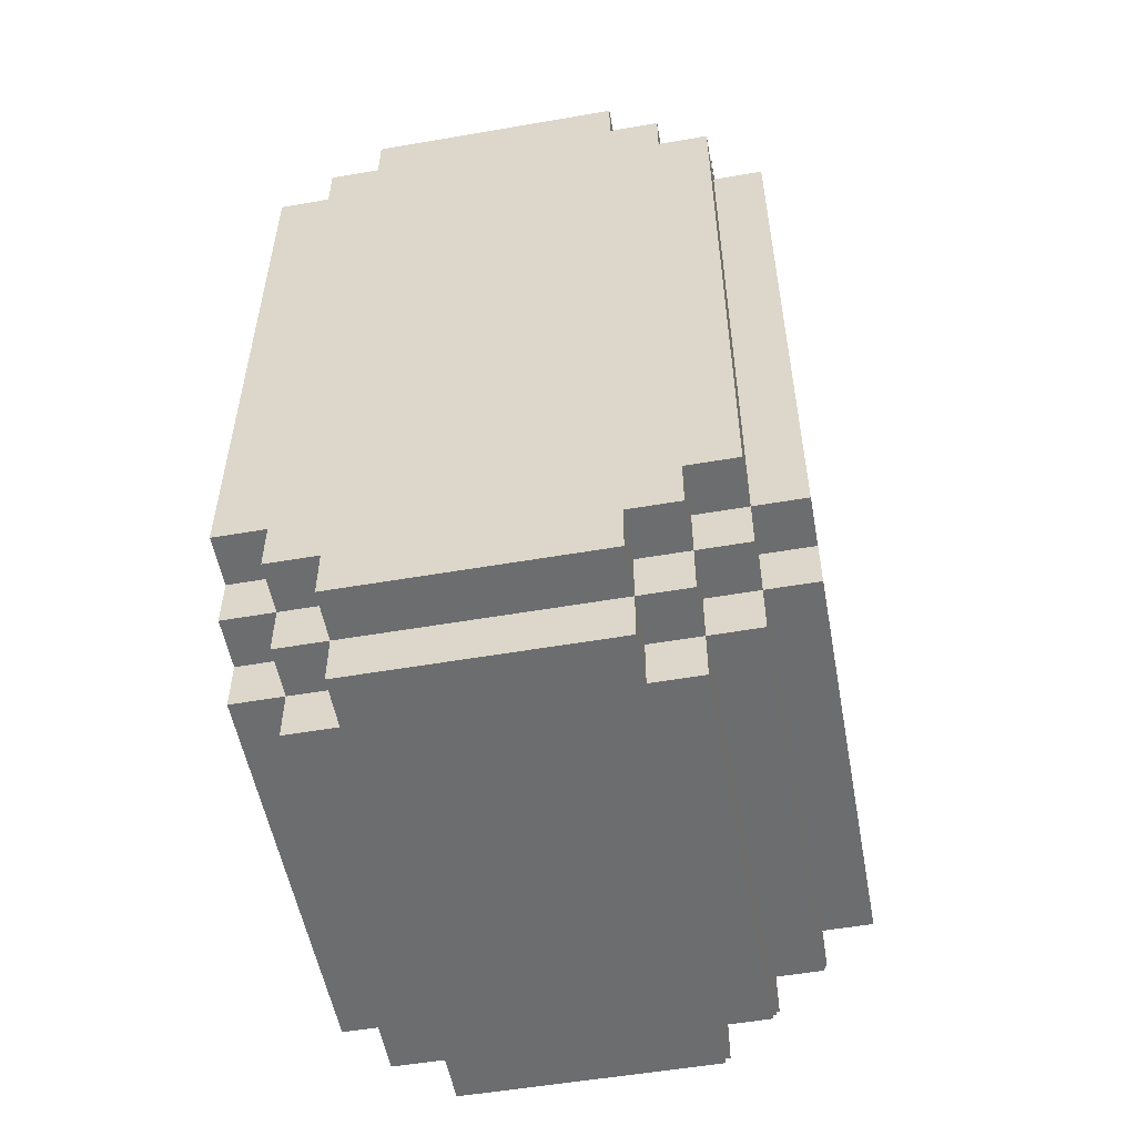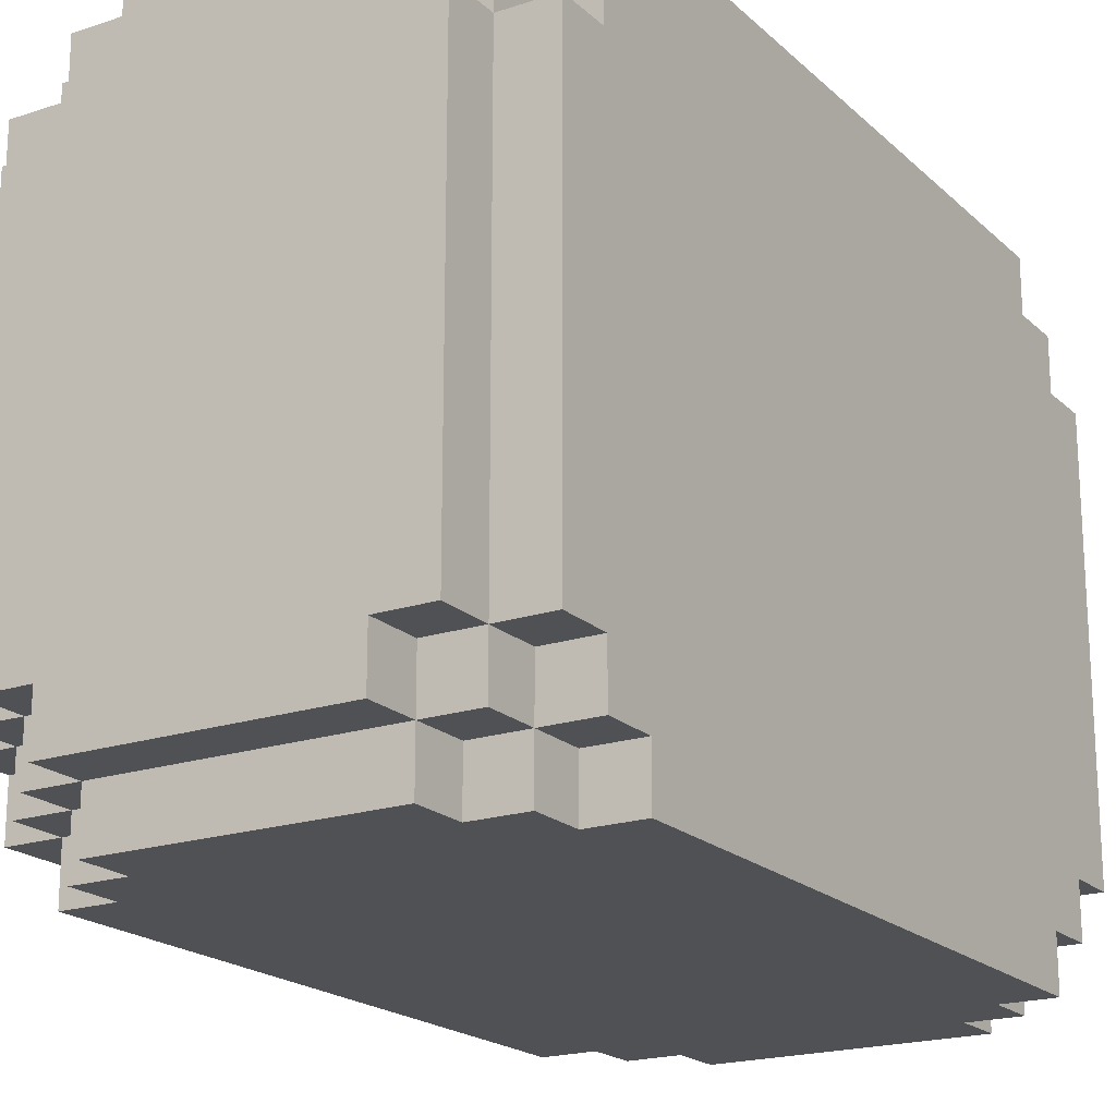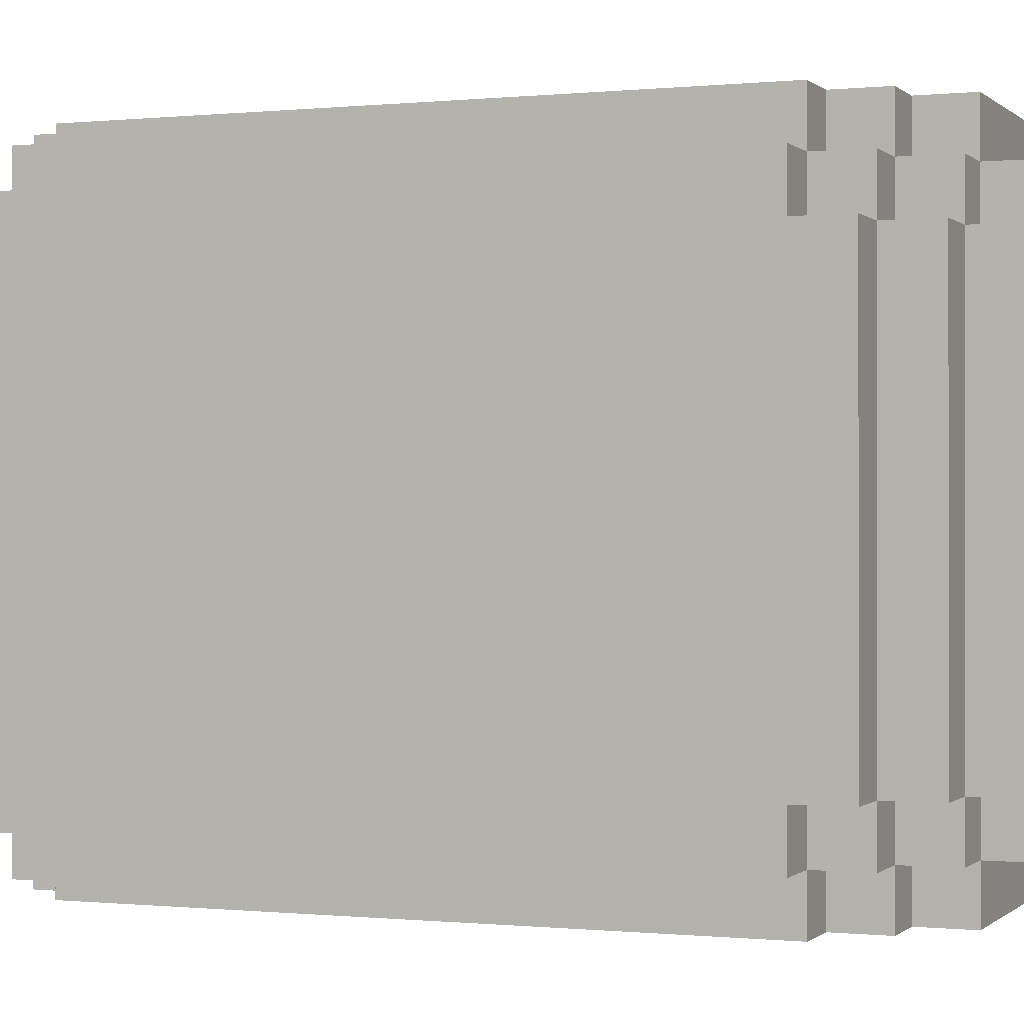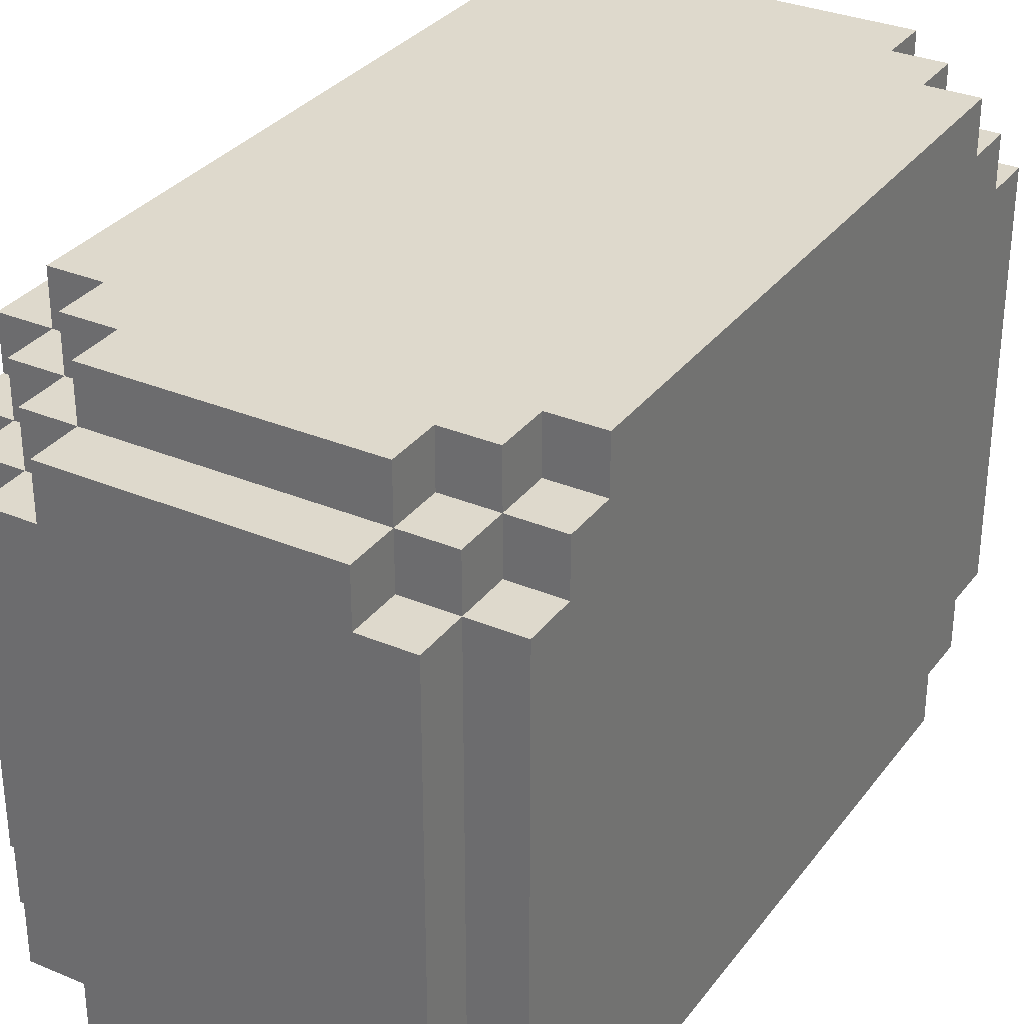
<metadata>
{"format":"obj","ext":"obj","renderer":"f3d","projection":"perspective","resolution":1024,"background":"white","views":[{"elev":-53.9,"azim":10.4,"up":"+Y"},{"elev":-19.7,"azim":-148.3,"up":"+Z"},{"elev":-0.2,"azim":111.6,"up":"+Z"},{"elev":31.9,"azim":-149.4,"up":"+Z"}]}
</metadata>
<code>
v 29 48 5
v 29 48 -3
v 29 49 6
v 29 49 5
v 29 49 -3
v 29 49 -4
v 29 50 7
v 29 50 6
v 29 50 -4
v 29 50 -5
v 29 62 7
v 29 62 6
v 29 62 -4
v 29 62 -5
v 29 63 6
v 29 63 5
v 29 63 -3
v 29 63 -4
v 29 64 5
v 29 64 -3
v 30 47 5
v 30 47 -3
v 30 48 6
v 30 48 5
v 30 48 -3
v 30 48 -4
v 30 49 7
v 30 49 6
v 30 49 5
v 30 49 -3
v 30 49 -4
v 30 49 -5
v 30 50 7
v 30 50 6
v 30 50 -4
v 30 50 -5
v 30 62 7
v 30 62 6
v 30 62 -4
v 30 62 -5
v 30 63 7
v 30 63 6
v 30 63 5
v 30 63 -3
v 30 63 -4
v 30 63 -5
v 30 64 6
v 30 64 5
v 30 64 -3
v 30 64 -4
v 30 65 5
v 30 65 -3
v 31 47 6
v 31 47 5
v 31 47 -3
v 31 47 -4
v 31 48 7
v 31 48 6
v 31 48 5
v 31 48 -3
v 31 48 -4
v 31 48 -5
v 31 49 7
v 31 49 6
v 31 49 -4
v 31 49 -5
v 31 63 7
v 31 63 6
v 31 63 -4
v 31 63 -5
v 31 64 7
v 31 64 6
v 31 64 5
v 31 64 -3
v 31 64 -4
v 31 64 -5
v 31 65 6
v 31 65 5
v 31 65 -3
v 31 65 -4
v 36 47 6
v 36 47 5
v 36 47 -3
v 36 47 -4
v 36 48 7
v 36 48 6
v 36 48 5
v 36 48 -3
v 36 48 -4
v 36 48 -5
v 36 49 7
v 36 49 6
v 36 49 -4
v 36 49 -5
v 36 63 7
v 36 63 6
v 36 63 -4
v 36 63 -5
v 36 64 7
v 36 64 6
v 36 64 5
v 36 64 -3
v 36 64 -4
v 36 64 -5
v 36 65 6
v 36 65 5
v 36 65 -3
v 36 65 -4
v 37 47 5
v 37 47 -3
v 37 48 6
v 37 48 5
v 37 48 -3
v 37 48 -4
v 37 49 7
v 37 49 6
v 37 49 5
v 37 49 -3
v 37 49 -4
v 37 49 -5
v 37 50 7
v 37 50 6
v 37 50 -4
v 37 50 -5
v 37 62 7
v 37 62 6
v 37 62 -4
v 37 62 -5
v 37 63 7
v 37 63 6
v 37 63 5
v 37 63 -3
v 37 63 -4
v 37 63 -5
v 37 64 6
v 37 64 5
v 37 64 -3
v 37 64 -4
v 37 65 5
v 37 65 -3
v 38 48 5
v 38 48 -3
v 38 49 6
v 38 49 5
v 38 49 -3
v 38 49 -4
v 38 50 7
v 38 50 6
v 38 50 5
v 38 50 -3
v 38 50 -4
v 38 50 -5
v 38 60 7
v 38 60 6
v 38 61 6
v 38 62 7
v 38 62 6
v 38 62 5
v 38 62 -3
v 38 62 -4
v 38 62 -5
v 38 63 6
v 38 63 5
v 38 63 -0
v 38 63 -3
v 38 63 -4
v 38 64 5
v 38 64 -3
v 39 49 5
v 39 49 -3
v 39 50 6
v 39 50 5
v 39 50 -3
v 39 50 -4
v 39 58 3
v 39 58 2
v 39 60 4
v 39 60 3
v 39 60 2
v 39 61 6
v 39 61 5
v 39 62 6
v 39 62 5
v 39 62 4
v 39 62 3
v 39 62 -0
v 39 62 -3
v 39 62 -4
v 39 63 5
v 39 63 -0
v 39 63 -3
v 29 50 7
v 29 62 7
v 30 49 7
v 30 50 7
v 30 62 7
v 30 63 7
v 31 48 7
v 31 49 7
v 31 63 7
v 31 64 7
v 32 56 7
v 32 57 7
v 33 48 7
v 33 49 7
v 33 56 7
v 33 57 7
v 33 58 7
v 34 49 7
v 34 50 7
v 34 57 7
v 34 58 7
v 34 59 7
v 35 48 7
v 35 50 7
v 35 58 7
v 35 59 7
v 35 60 7
v 36 48 7
v 36 49 7
v 36 63 7
v 36 64 7
v 37 49 7
v 37 50 7
v 37 59 7
v 37 60 7
v 37 62 7
v 37 63 7
v 38 50 7
v 38 60 7
v 38 62 7
v 29 49 6
v 29 50 6
v 29 62 6
v 29 63 6
v 30 48 6
v 30 49 6
v 30 50 6
v 30 62 6
v 30 63 6
v 30 64 6
v 31 47 6
v 31 48 6
v 31 49 6
v 31 63 6
v 31 64 6
v 31 65 6
v 33 47 6
v 33 48 6
v 34 47 6
v 34 48 6
v 35 48 6
v 36 47 6
v 36 48 6
v 36 49 6
v 36 63 6
v 36 64 6
v 36 65 6
v 37 48 6
v 37 49 6
v 37 50 6
v 37 62 6
v 37 63 6
v 37 64 6
v 38 49 6
v 38 50 6
v 38 60 6
v 38 61 6
v 38 62 6
v 38 63 6
v 39 50 6
v 39 61 6
v 39 62 6
v 29 48 5
v 29 49 5
v 29 63 5
v 29 64 5
v 30 47 5
v 30 48 5
v 30 49 5
v 30 63 5
v 30 64 5
v 30 65 5
v 31 47 5
v 31 48 5
v 31 64 5
v 31 65 5
v 36 47 5
v 36 48 5
v 36 64 5
v 36 65 5
v 37 47 5
v 37 48 5
v 37 49 5
v 37 63 5
v 37 64 5
v 37 65 5
v 38 48 5
v 38 49 5
v 38 50 5
v 38 62 5
v 38 63 5
v 38 64 5
v 39 49 5
v 39 50 5
v 39 62 5
v 39 63 5
v 29 48 -3
v 29 49 -3
v 29 63 -3
v 29 64 -3
v 30 47 -3
v 30 48 -3
v 30 49 -3
v 30 63 -3
v 30 64 -3
v 30 65 -3
v 31 47 -3
v 31 48 -3
v 31 64 -3
v 31 65 -3
v 36 47 -3
v 36 48 -3
v 36 64 -3
v 36 65 -3
v 37 47 -3
v 37 48 -3
v 37 49 -3
v 37 63 -3
v 37 64 -3
v 37 65 -3
v 38 48 -3
v 38 49 -3
v 38 50 -3
v 38 62 -3
v 38 63 -3
v 38 64 -3
v 39 49 -3
v 39 50 -3
v 39 62 -3
v 39 63 -3
v 29 49 -4
v 29 50 -4
v 29 62 -4
v 29 63 -4
v 30 48 -4
v 30 49 -4
v 30 50 -4
v 30 62 -4
v 30 63 -4
v 30 64 -4
v 31 47 -4
v 31 48 -4
v 31 49 -4
v 31 63 -4
v 31 64 -4
v 31 65 -4
v 36 47 -4
v 36 48 -4
v 36 49 -4
v 36 63 -4
v 36 64 -4
v 36 65 -4
v 37 48 -4
v 37 49 -4
v 37 50 -4
v 37 62 -4
v 37 63 -4
v 37 64 -4
v 38 49 -4
v 38 50 -4
v 38 62 -4
v 38 63 -4
v 39 50 -4
v 39 62 -4
v 29 50 -5
v 29 62 -5
v 30 49 -5
v 30 50 -5
v 30 62 -5
v 30 63 -5
v 31 48 -5
v 31 49 -5
v 31 63 -5
v 31 64 -5
v 36 48 -5
v 36 49 -5
v 36 63 -5
v 36 64 -5
v 37 49 -5
v 37 50 -5
v 37 62 -5
v 37 63 -5
v 38 50 -5
v 38 62 -5
v 31 47 6
v 33 47 6
v 34 47 6
v 36 47 6
v 30 47 5
v 31 47 5
v 36 47 5
v 37 47 5
v 32 47 4
v 33 47 4
v 34 47 4
v 32 47 3
v 33 47 3
v 30 47 -3
v 31 47 -3
v 36 47 -3
v 37 47 -3
v 31 47 -4
v 36 47 -4
v 31 48 7
v 33 48 7
v 35 48 7
v 36 48 7
v 30 48 6
v 31 48 6
v 33 48 6
v 34 48 6
v 35 48 6
v 36 48 6
v 37 48 6
v 29 48 5
v 30 48 5
v 31 48 5
v 36 48 5
v 37 48 5
v 38 48 5
v 29 48 -3
v 30 48 -3
v 31 48 -3
v 36 48 -3
v 37 48 -3
v 38 48 -3
v 30 48 -4
v 31 48 -4
v 36 48 -4
v 37 48 -4
v 31 48 -5
v 36 48 -5
v 30 49 7
v 31 49 7
v 36 49 7
v 37 49 7
v 29 49 6
v 30 49 6
v 31 49 6
v 36 49 6
v 37 49 6
v 38 49 6
v 29 49 5
v 30 49 5
v 37 49 5
v 38 49 5
v 39 49 5
v 29 49 -3
v 30 49 -3
v 37 49 -3
v 38 49 -3
v 39 49 -3
v 29 49 -4
v 30 49 -4
v 31 49 -4
v 36 49 -4
v 37 49 -4
v 38 49 -4
v 30 49 -5
v 31 49 -5
v 36 49 -5
v 37 49 -5
v 29 50 7
v 30 50 7
v 37 50 7
v 38 50 7
v 29 50 6
v 30 50 6
v 37 50 6
v 38 50 6
v 39 50 6
v 38 50 5
v 39 50 5
v 38 50 -3
v 39 50 -3
v 29 50 -4
v 30 50 -4
v 37 50 -4
v 38 50 -4
v 39 50 -4
v 29 50 -5
v 30 50 -5
v 37 50 -5
v 38 50 -5
v 29 62 7
v 30 62 7
v 37 62 7
v 38 62 7
v 29 62 6
v 30 62 6
v 37 62 6
v 38 62 6
v 39 62 6
v 38 62 5
v 39 62 5
v 38 62 -3
v 39 62 -3
v 29 62 -4
v 30 62 -4
v 37 62 -4
v 38 62 -4
v 39 62 -4
v 29 62 -5
v 30 62 -5
v 37 62 -5
v 38 62 -5
v 30 63 7
v 31 63 7
v 36 63 7
v 37 63 7
v 29 63 6
v 30 63 6
v 31 63 6
v 36 63 6
v 37 63 6
v 38 63 6
v 29 63 5
v 30 63 5
v 37 63 5
v 38 63 5
v 39 63 5
v 38 63 -0
v 39 63 -0
v 29 63 -3
v 30 63 -3
v 37 63 -3
v 38 63 -3
v 39 63 -3
v 29 63 -4
v 30 63 -4
v 31 63 -4
v 36 63 -4
v 37 63 -4
v 38 63 -4
v 30 63 -5
v 31 63 -5
v 36 63 -5
v 37 63 -5
v 31 64 7
v 36 64 7
v 30 64 6
v 31 64 6
v 36 64 6
v 37 64 6
v 29 64 5
v 30 64 5
v 31 64 5
v 36 64 5
v 37 64 5
v 38 64 5
v 29 64 -3
v 30 64 -3
v 31 64 -3
v 36 64 -3
v 37 64 -3
v 38 64 -3
v 30 64 -4
v 31 64 -4
v 36 64 -4
v 37 64 -4
v 31 64 -5
v 36 64 -5
v 31 65 6
v 36 65 6
v 30 65 5
v 31 65 5
v 36 65 5
v 37 65 5
v 30 65 -3
v 31 65 -3
v 36 65 -3
v 37 65 -3
v 31 65 -4
v 36 65 -4
f 4 2 1
f 5 2 4
f 8 4 3
f 8 6 5
f 8 5 4
f 9 6 8
f 11 8 7
f 11 10 9
f 11 9 8
f 12 10 11
f 13 10 12
f 14 10 13
f 15 13 12
f 16 13 15
f 17 13 16
f 18 13 17
f 19 17 16
f 20 17 19
f 24 22 21
f 25 22 24
f 28 24 23
f 29 24 28
f 30 26 25
f 31 26 30
f 33 28 27
f 34 28 33
f 35 32 31
f 36 32 35
f 41 38 37
f 42 38 41
f 45 40 39
f 46 40 45
f 47 43 42
f 48 43 47
f 49 45 44
f 50 45 49
f 51 49 48
f 52 49 51
f 58 54 53
f 59 54 58
f 60 56 55
f 61 56 60
f 63 58 57
f 64 58 63
f 65 62 61
f 66 62 65
f 71 68 67
f 72 68 71
f 75 70 69
f 76 70 75
f 77 73 72
f 78 73 77
f 79 75 74
f 80 75 79
f 81 82 86
f 86 82 87
f 83 84 88
f 88 84 89
f 85 86 91
f 91 86 92
f 89 90 93
f 93 90 94
f 95 96 99
f 99 96 100
f 97 98 103
f 103 98 104
f 100 101 105
f 105 101 106
f 102 103 107
f 107 103 108
f 109 110 112
f 112 110 113
f 111 112 116
f 116 112 117
f 113 114 118
f 118 114 119
f 115 116 121
f 121 116 122
f 119 120 123
f 123 120 124
f 125 126 129
f 129 126 130
f 127 128 133
f 133 128 134
f 130 131 135
f 135 131 136
f 132 133 137
f 137 133 138
f 136 137 139
f 139 137 140
f 141 142 144
f 144 142 145
f 143 144 148
f 148 144 149
f 145 146 150
f 150 146 151
f 147 148 153
f 153 148 154
f 153 154 155
f 153 155 156
f 156 155 157
f 151 152 160
f 160 152 161
f 157 158 162
f 162 158 163
f 159 160 165
f 165 160 166
f 163 164 167
f 164 165 167
f 167 165 168
f 169 170 172
f 172 170 173
f 171 172 175
f 173 174 175
f 172 173 175
f 175 174 176
f 171 175 177
f 175 176 178
f 177 175 178
f 176 174 179
f 178 176 179
f 171 177 180
f 180 177 181
f 180 181 182
f 181 177 183
f 182 181 183
f 177 178 184
f 183 177 184
f 178 179 185
f 184 178 185
f 179 174 186
f 185 179 186
f 186 174 187
f 187 174 188
f 184 185 189
f 183 184 189
f 185 186 189
f 186 187 190
f 189 186 190
f 190 187 191
f 195 193 192
f 196 193 195
f 199 195 194
f 199 197 196
f 199 196 195
f 200 197 199
f 202 199 198
f 202 201 200
f 202 200 199
f 203 201 202
f 204 202 198
f 205 202 204
f 206 203 202
f 206 202 205
f 207 201 203
f 207 203 206
f 208 201 207
f 209 206 205
f 209 205 204
f 209 207 206
f 210 207 209
f 211 208 207
f 211 207 210
f 212 201 208
f 212 208 211
f 213 201 212
f 214 210 209
f 214 209 204
f 215 211 210
f 215 210 214
f 215 212 211
f 216 213 212
f 216 212 215
f 217 201 213
f 217 213 216
f 218 201 217
f 219 216 215
f 219 215 214
f 219 217 216
f 220 217 219
f 221 201 218
f 222 201 221
f 223 217 220
f 224 217 223
f 225 218 217
f 225 217 224
f 226 221 218
f 226 218 225
f 227 221 226
f 228 221 227
f 229 225 224
f 229 226 225
f 230 227 226
f 230 226 229
f 231 227 230
f 237 233 232
f 238 233 237
f 239 235 234
f 240 235 239
f 243 237 236
f 244 237 243
f 245 241 240
f 246 241 245
f 248 243 242
f 249 243 248
f 250 249 248
f 251 249 250
f 252 251 250
f 253 252 250
f 254 252 253
f 257 247 246
f 258 247 257
f 259 255 254
f 260 255 259
f 263 257 256
f 264 257 263
f 265 261 260
f 266 261 265
f 269 263 262
f 270 263 269
f 271 268 267
f 271 267 266
f 272 269 268
f 272 268 271
f 273 269 272
f 279 275 274
f 280 275 279
f 281 277 276
f 282 277 281
f 284 279 278
f 285 279 284
f 286 283 282
f 287 283 286
f 292 289 288
f 293 289 292
f 296 291 290
f 297 291 296
f 298 294 293
f 299 294 298
f 302 296 295
f 303 296 302
f 304 300 299
f 305 300 304
f 306 302 301
f 307 302 306
f 308 309 313
f 313 309 314
f 310 311 315
f 315 311 316
f 312 313 318
f 318 313 319
f 316 317 320
f 320 317 321
f 322 323 326
f 326 323 327
f 324 325 330
f 330 325 331
f 327 328 332
f 332 328 333
f 329 330 336
f 336 330 337
f 333 334 338
f 338 334 339
f 335 336 340
f 340 336 341
f 342 343 347
f 347 343 348
f 344 345 349
f 349 345 350
f 346 347 353
f 353 347 354
f 350 351 355
f 355 351 356
f 352 353 358
f 358 353 359
f 356 357 362
f 362 357 363
f 359 360 364
f 364 360 365
f 361 362 368
f 368 362 369
f 365 366 370
f 370 366 371
f 367 368 372
f 372 368 373
f 371 372 374
f 374 372 375
f 376 377 379
f 379 377 380
f 378 379 383
f 380 381 383
f 379 380 383
f 383 381 384
f 382 383 386
f 384 385 386
f 383 384 386
f 386 385 387
f 387 385 388
f 388 385 389
f 387 388 390
f 390 388 391
f 391 388 392
f 392 388 393
f 391 392 394
f 394 392 395
f 401 397 396
f 402 399 398
f 404 401 400
f 404 397 401
f 405 398 397
f 405 397 404
f 406 403 402
f 406 398 405
f 406 402 398
f 407 405 404
f 407 404 400
f 408 406 405
f 408 405 407
f 409 407 400
f 409 408 407
f 410 408 409
f 411 403 406
f 411 408 410
f 411 406 408
f 412 403 411
f 413 411 410
f 414 411 413
f 420 416 415
f 421 417 416
f 421 416 420
f 422 417 421
f 423 418 417
f 423 417 422
f 424 418 423
f 427 420 419
f 428 420 427
f 429 425 424
f 430 425 429
f 432 427 426
f 433 427 432
f 436 431 430
f 437 431 436
f 438 434 433
f 439 434 438
f 440 436 435
f 441 436 440
f 442 440 439
f 443 440 442
f 449 445 444
f 450 445 449
f 451 447 446
f 452 447 451
f 454 449 448
f 455 449 454
f 456 453 452
f 457 453 456
f 462 458 457
f 463 458 462
f 464 460 459
f 465 460 464
f 468 462 461
f 469 462 468
f 470 466 465
f 471 466 470
f 472 468 467
f 473 468 472
f 478 475 474
f 479 475 478
f 480 477 476
f 481 477 480
f 483 482 481
f 484 482 483
f 490 486 485
f 491 486 490
f 492 488 487
f 493 488 492
f 494 490 489
f 495 490 494
f 496 497 500
f 500 497 501
f 498 499 502
f 502 499 503
f 503 504 505
f 505 504 506
f 507 508 512
f 512 508 513
f 509 510 514
f 514 510 515
f 511 512 516
f 516 512 517
f 518 519 523
f 523 519 524
f 520 521 525
f 525 521 526
f 522 523 528
f 528 523 529
f 526 527 530
f 530 527 531
f 531 532 533
f 533 532 534
f 533 534 538
f 538 534 539
f 535 536 540
f 540 536 541
f 537 538 544
f 544 538 545
f 541 542 546
f 546 542 547
f 543 544 548
f 548 544 549
f 550 551 553
f 553 551 554
f 552 553 557
f 557 553 558
f 554 555 559
f 559 555 560
f 556 557 562
f 562 557 563
f 560 561 566
f 566 561 567
f 563 564 568
f 568 564 569
f 565 566 570
f 570 566 571
f 569 570 572
f 572 570 573
f 574 575 577
f 577 575 578
f 576 577 580
f 578 579 580
f 577 578 580
f 580 579 581
f 581 579 582
f 582 579 583
f 581 582 584
f 584 582 585

</code>
